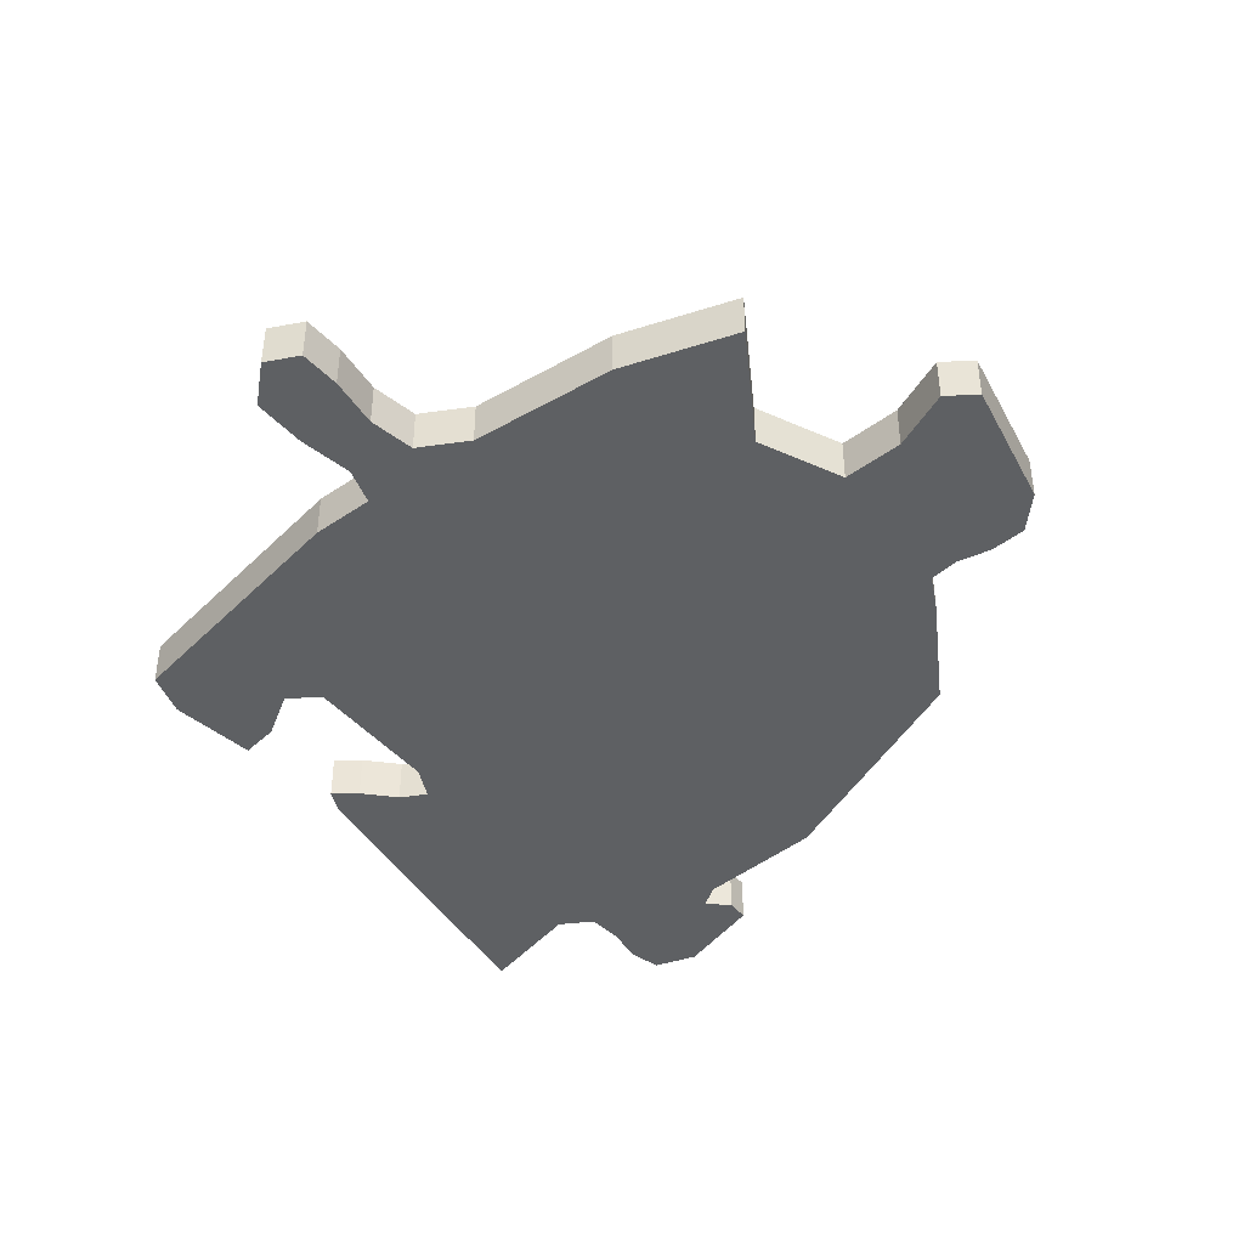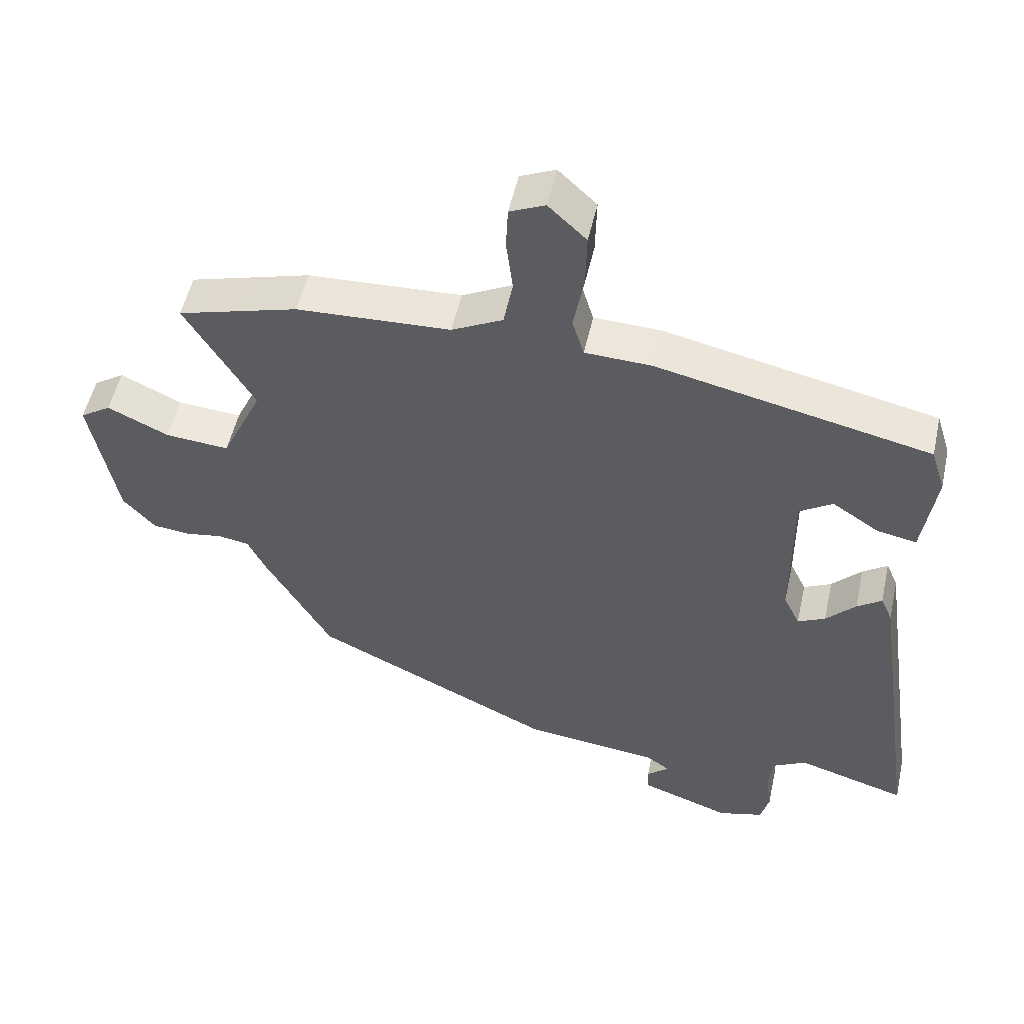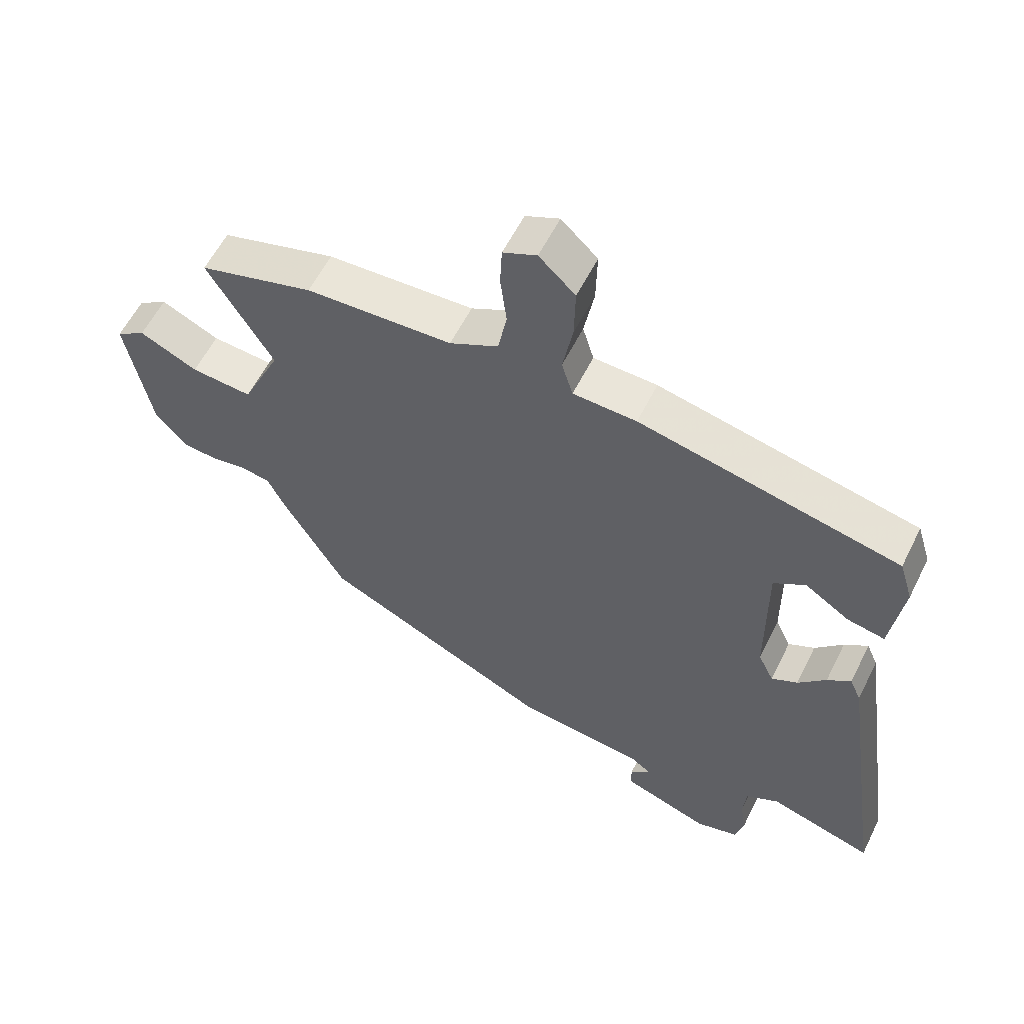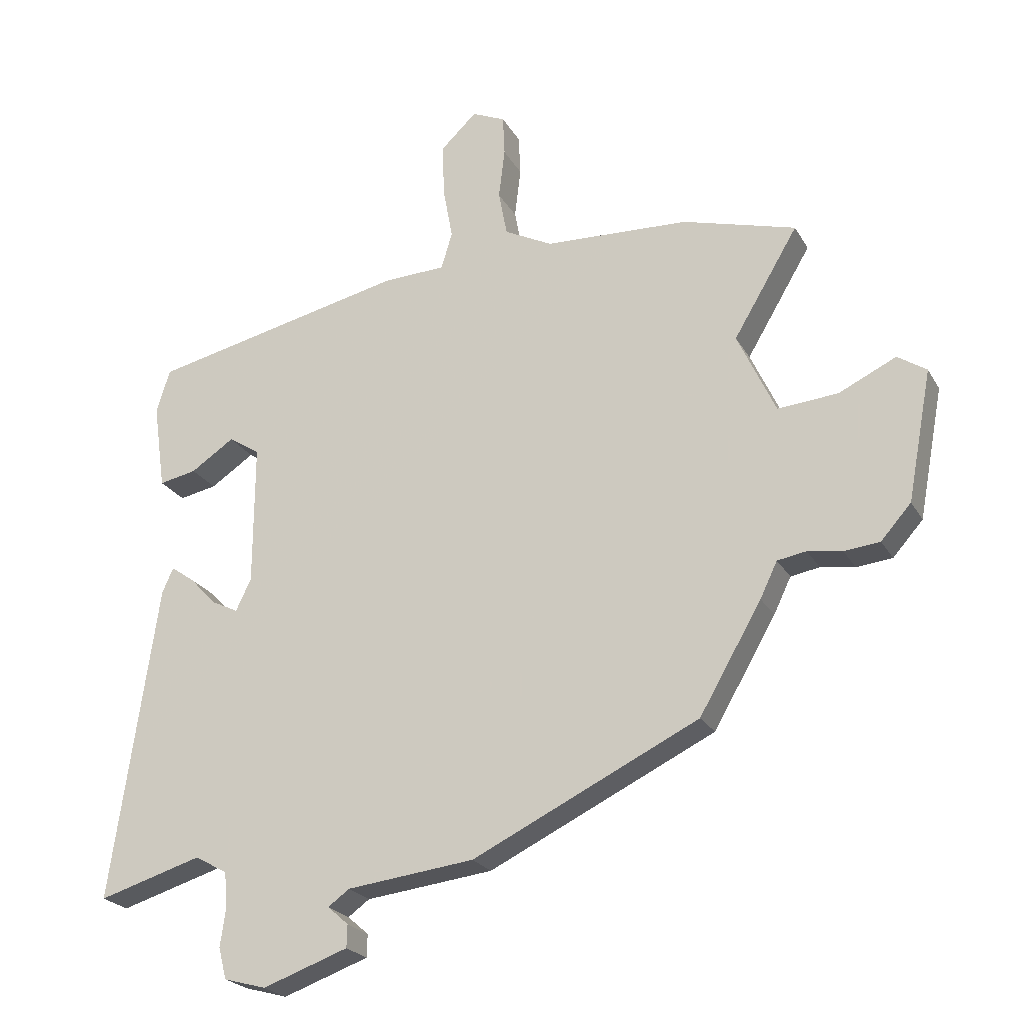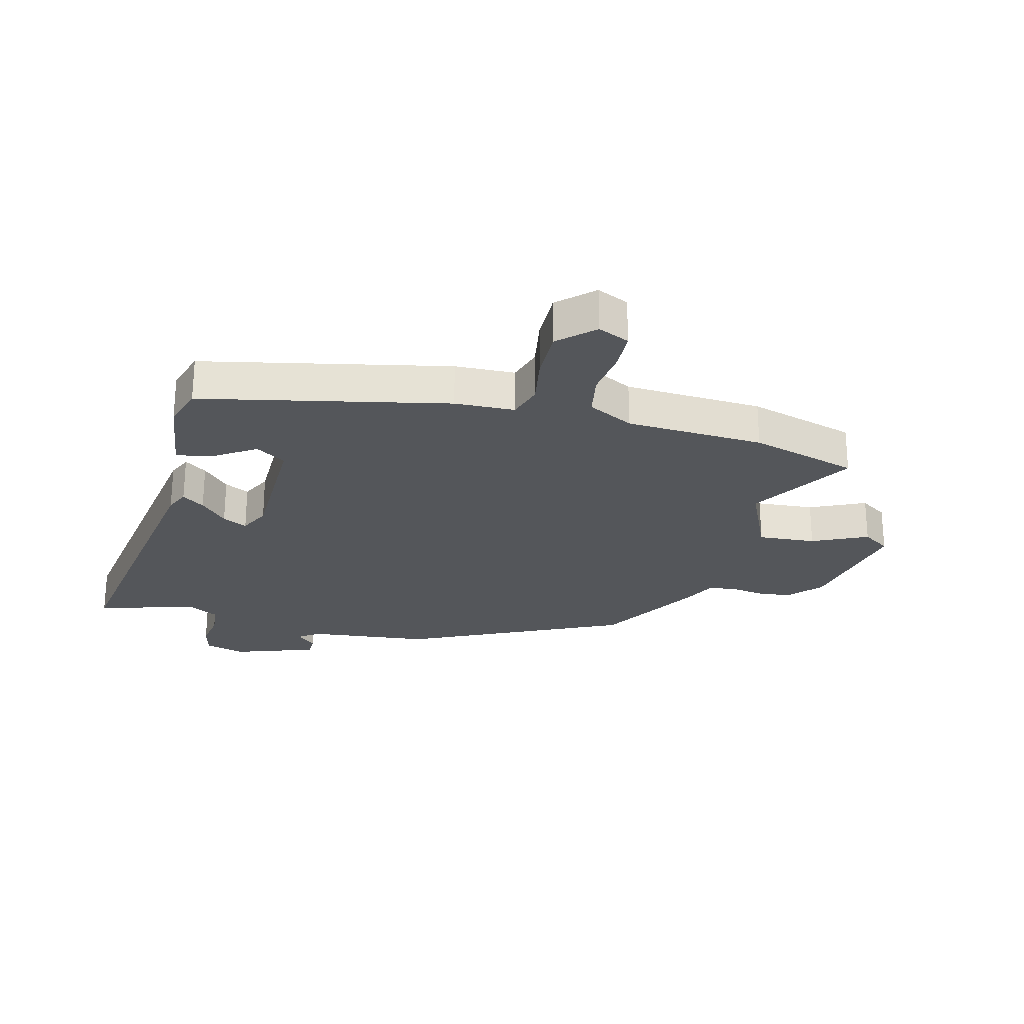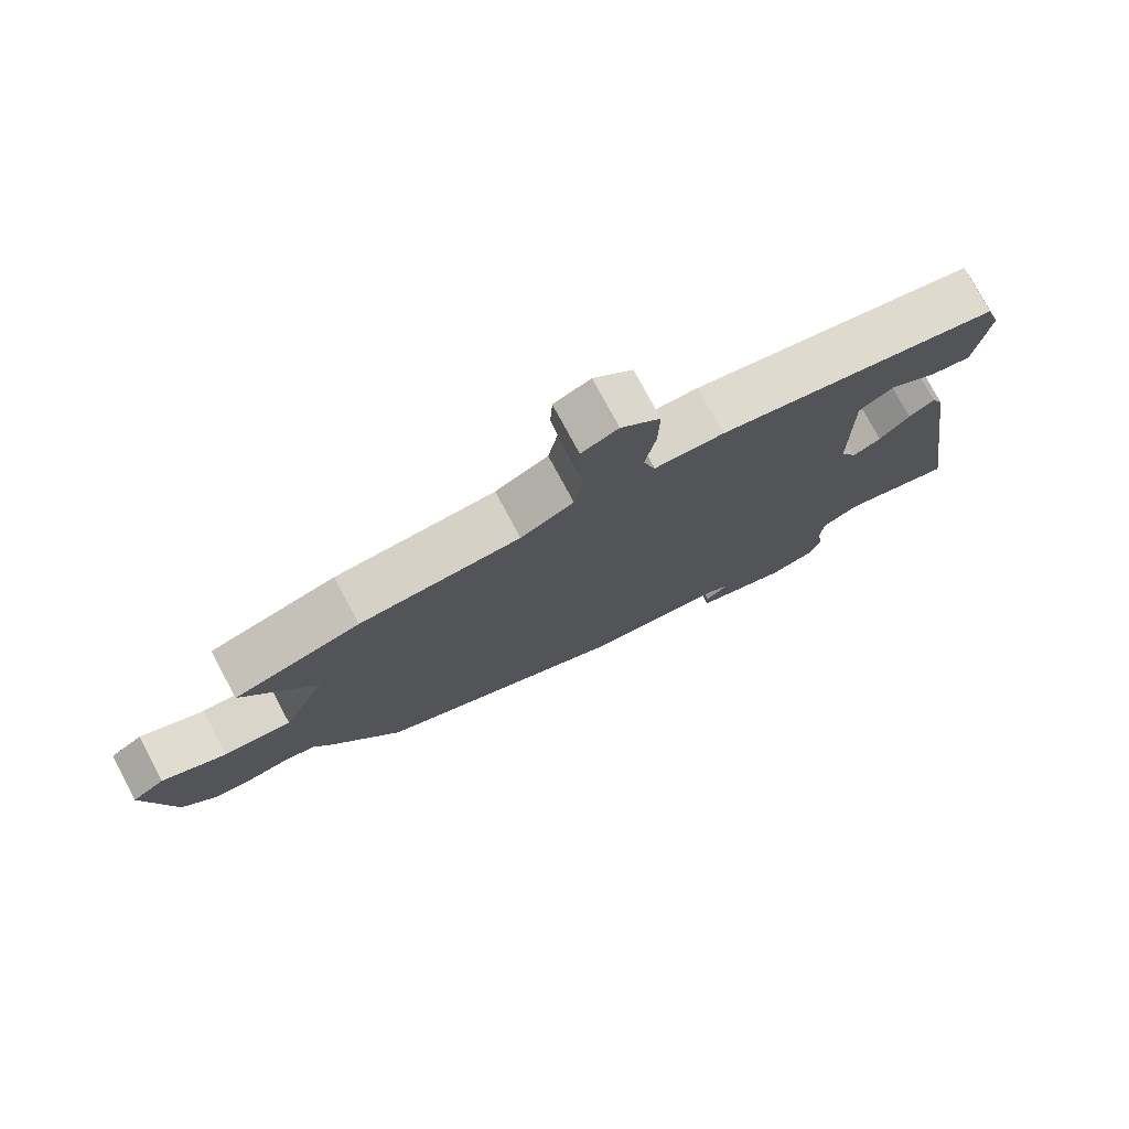
<metadata>
{"format":"obj","ext":"obj","renderer":"f3d","projection":"perspective","resolution":1024,"background":"white","views":[{"elev":-42.5,"azim":36.9,"up":"+Y"},{"elev":52.4,"azim":-167.6,"up":"+Z"},{"elev":58.2,"azim":-153.7,"up":"+Z"},{"elev":-23.2,"azim":22.9,"up":"+Z"},{"elev":-25.3,"azim":-14.7,"up":"+Y"},{"elev":77.0,"azim":151.8,"up":"+Z"}]}
</metadata>
<code>
v 0.44 0.07 -0.328
v 0.072 0.07 -0.505
v -0.135 0.07 -0.529
v -0.17 0.07 -0.554
v -0.136 0.07 -0.584
v -0.137 0.07 -0.621
v -0.276 0.07 -0.67
v -0.345 0.07 -0.651
v -0.358 0.07 -0.6
v -0.349 0.07 -0.536
v -0.354 0.07 -0.48
v -0.407 0.07 -0.451
v -0.575 0.07 -0.501
v -0.5 0.07 0.015
v -0.482 0.07 0.056
v -0.444 0.07 0.029
v -0.399 0.07 -0.018
v -0.357 0.07 -0.039
v -0.332 0.07 0.013
v -0.331 0.07 0.244
v -0.382 0.07 0.277
v -0.453 0.07 0.23
v -0.514 0.07 0.218
v -0.534 0.07 0.359
v -0.512 0.07 0.43
v -0.094 0.07 0.522
v 0.008 0.07 0.526
v 0.026 0.07 0.586
v 0.01 0.07 0.673
v 0.008 0.07 0.759
v 0.066 0.07 0.814
v 0.12 0.07 0.79
v 0.123 0.07 0.724
v 0.113 0.07 0.642
v 0.127 0.07 0.568
v 0.205 0.07 0.528
v 0.44 0.07 0.517
v 0.624 0.07 0.465
v 0.519 0.07 0.289
v 0.581 0.07 0.155
v 0.679 0.07 0.163
v 0.772 0.07 0.207
v 0.819 0.07 0.176
v 0.779 0.07 -0.036
v 0.73 0.07 -0.091
v 0.672 0.07 -0.097
v 0.616 0.07 -0.088
v 0.569 0.07 -0.096
v 0.541 0.07 -0.154
v 0.44 0 -0.328
v 0.072 0 -0.505
v -0.135 0 -0.529
v -0.17 0 -0.554
v -0.136 0 -0.584
v -0.137 0 -0.621
v -0.276 0 -0.67
v -0.345 0 -0.651
v -0.358 0 -0.6
v -0.349 0 -0.536
v -0.354 0 -0.48
v -0.407 0 -0.451
v -0.575 0 -0.501
v -0.5 0 0.015
v -0.482 0 0.056
v -0.444 0 0.029
v -0.399 0 -0.018
v -0.357 0 -0.039
v -0.332 0 0.013
v -0.331 0 0.244
v -0.382 0 0.277
v -0.453 0 0.23
v -0.514 0 0.218
v -0.534 0 0.359
v -0.512 0 0.43
v -0.094 0 0.522
v 0.008 0 0.526
v 0.026 0 0.586
v 0.01 0 0.673
v 0.008 0 0.759
v 0.066 0 0.814
v 0.12 0 0.79
v 0.123 0 0.724
v 0.113 0 0.642
v 0.127 0 0.568
v 0.205 0 0.528
v 0.44 0 0.517
v 0.624 0 0.465
v 0.519 0 0.289
v 0.581 0 0.155
v 0.679 0 0.163
v 0.772 0 0.207
v 0.819 0 0.176
v 0.779 0 -0.036
v 0.73 0 -0.091
v 0.672 0 -0.097
v 0.616 0 -0.088
v 0.569 0 -0.096
v 0.541 0 -0.154
f 1 2 3
f 49 1 3
f 48 49 3
f 45 46 47
f 44 45 47
f 43 44 47
f 42 43 47
f 41 42 47
f 40 41 47 48
f 39 40 48 3
f 39 3 4
f 38 39 4
f 37 38 4
f 36 37 4
f 32 33 34
f 31 32 34
f 30 31 34
f 29 30 34
f 28 29 34
f 27 28 34 35
f 25 26 27
f 24 25 27
f 23 24 27
f 21 22 23
f 21 23 27 35
f 15 16 17
f 14 15 17
f 13 14 17
f 12 13 17
f 11 12 17 18
f 10 11 18 19
f 8 9 10
f 7 8 10
f 6 7 10
f 5 6 10
f 4 5 10
f 36 4 10 19
f 20 21 35 36
f 19 20 36
f 52 51 50
f 52 50 98
f 52 98 97
f 96 95 94
f 96 94 93
f 96 93 92
f 96 92 91
f 96 91 90
f 97 96 90 89
f 52 97 89 88
f 53 52 88
f 53 88 87
f 53 87 86
f 53 86 85
f 83 82 81
f 83 81 80
f 83 80 79
f 83 79 78
f 83 78 77
f 84 83 77 76
f 76 75 74
f 76 74 73
f 76 73 72
f 72 71 70
f 84 76 72 70
f 66 65 64
f 66 64 63
f 66 63 62
f 66 62 61
f 67 66 61 60
f 68 67 60 59
f 59 58 57
f 59 57 56
f 59 56 55
f 59 55 54
f 59 54 53
f 68 59 53 85
f 85 84 70 69
f 85 69 68
f 1 50 51 2
f 2 51 52 3
f 3 52 53 4
f 4 53 54 5
f 5 54 55 6
f 6 55 56 7
f 7 56 57 8
f 8 57 58 9
f 9 58 59 10
f 10 59 60 11
f 11 60 61 12
f 12 61 62 13
f 13 62 63 14
f 14 63 64 15
f 15 64 65 16
f 16 65 66 17
f 17 66 67 18
f 18 67 68 19
f 19 68 69 20
f 20 69 70 21
f 21 70 71 22
f 22 71 72 23
f 23 72 73 24
f 24 73 74 25
f 25 74 75 26
f 26 75 76 27
f 27 76 77 28
f 28 77 78 29
f 29 78 79 30
f 30 79 80 31
f 31 80 81 32
f 32 81 82 33
f 33 82 83 34
f 34 83 84 35
f 35 84 85 36
f 36 85 86 37
f 37 86 87 38
f 38 87 88 39
f 39 88 89 40
f 40 89 90 41
f 41 90 91 42
f 42 91 92 43
f 43 92 93 44
f 44 93 94 45
f 45 94 95 46
f 46 95 96 47
f 47 96 97 48
f 48 97 98 49
f 49 98 50 1

</code>
